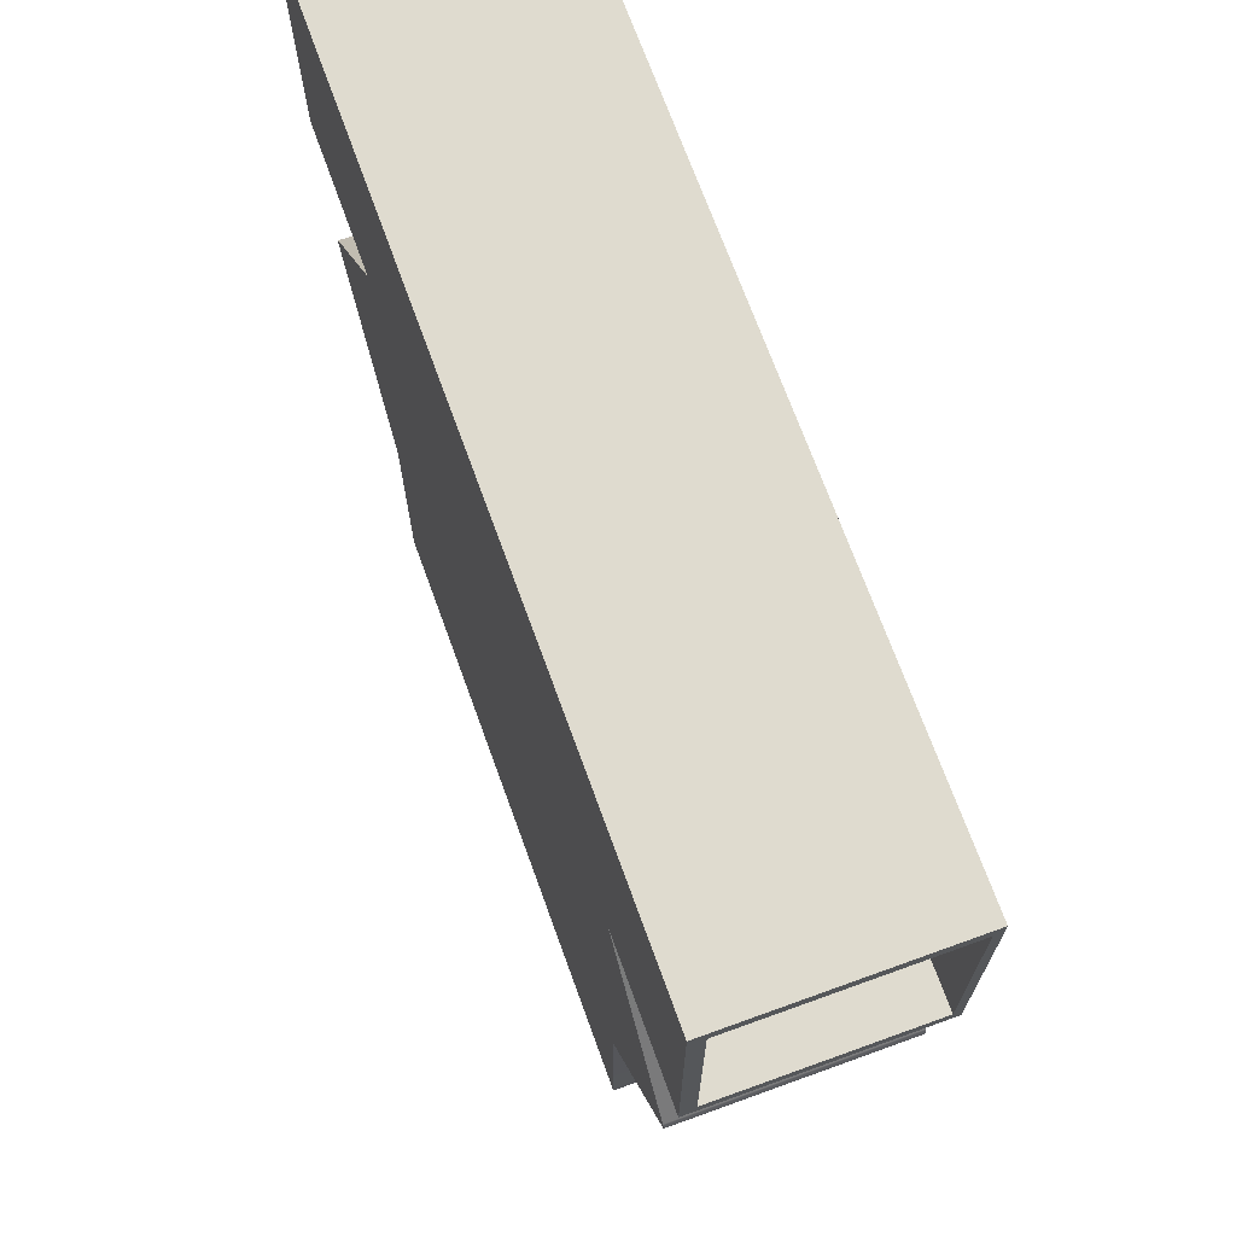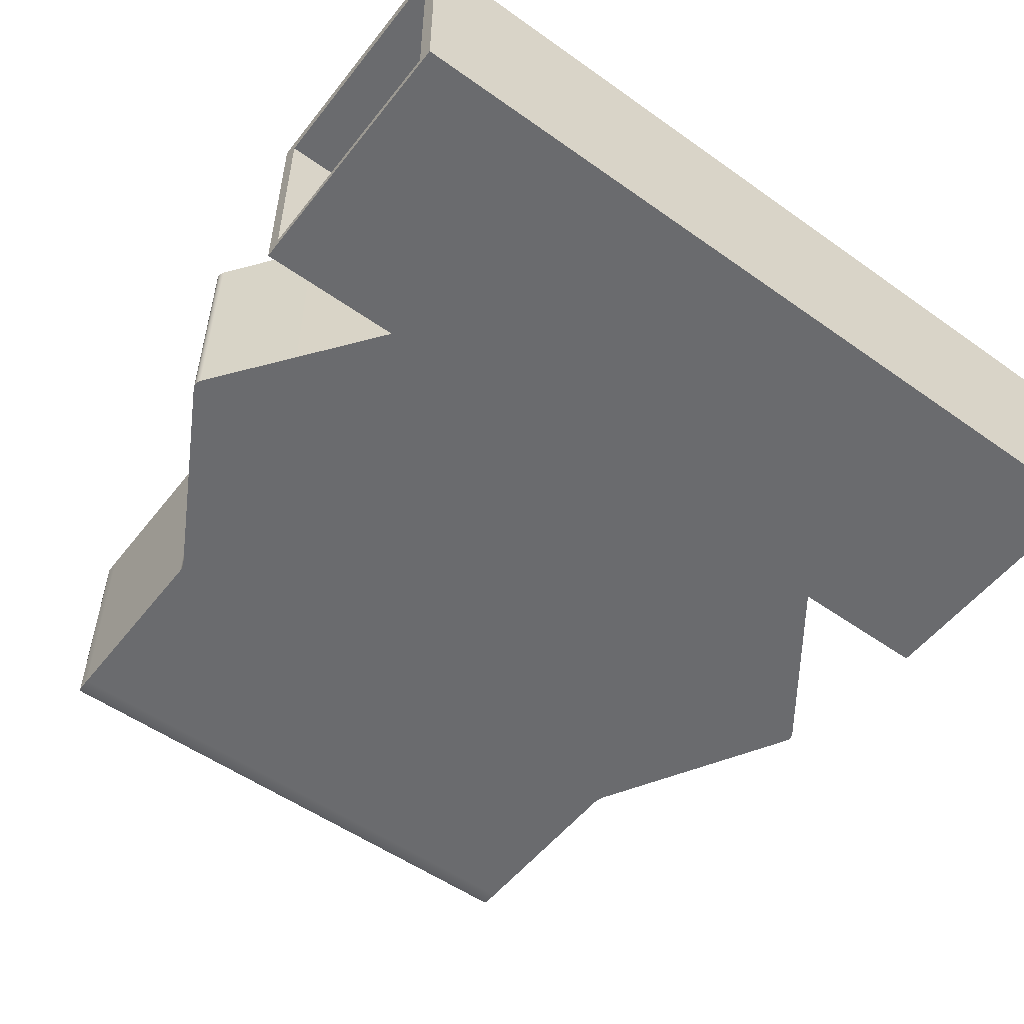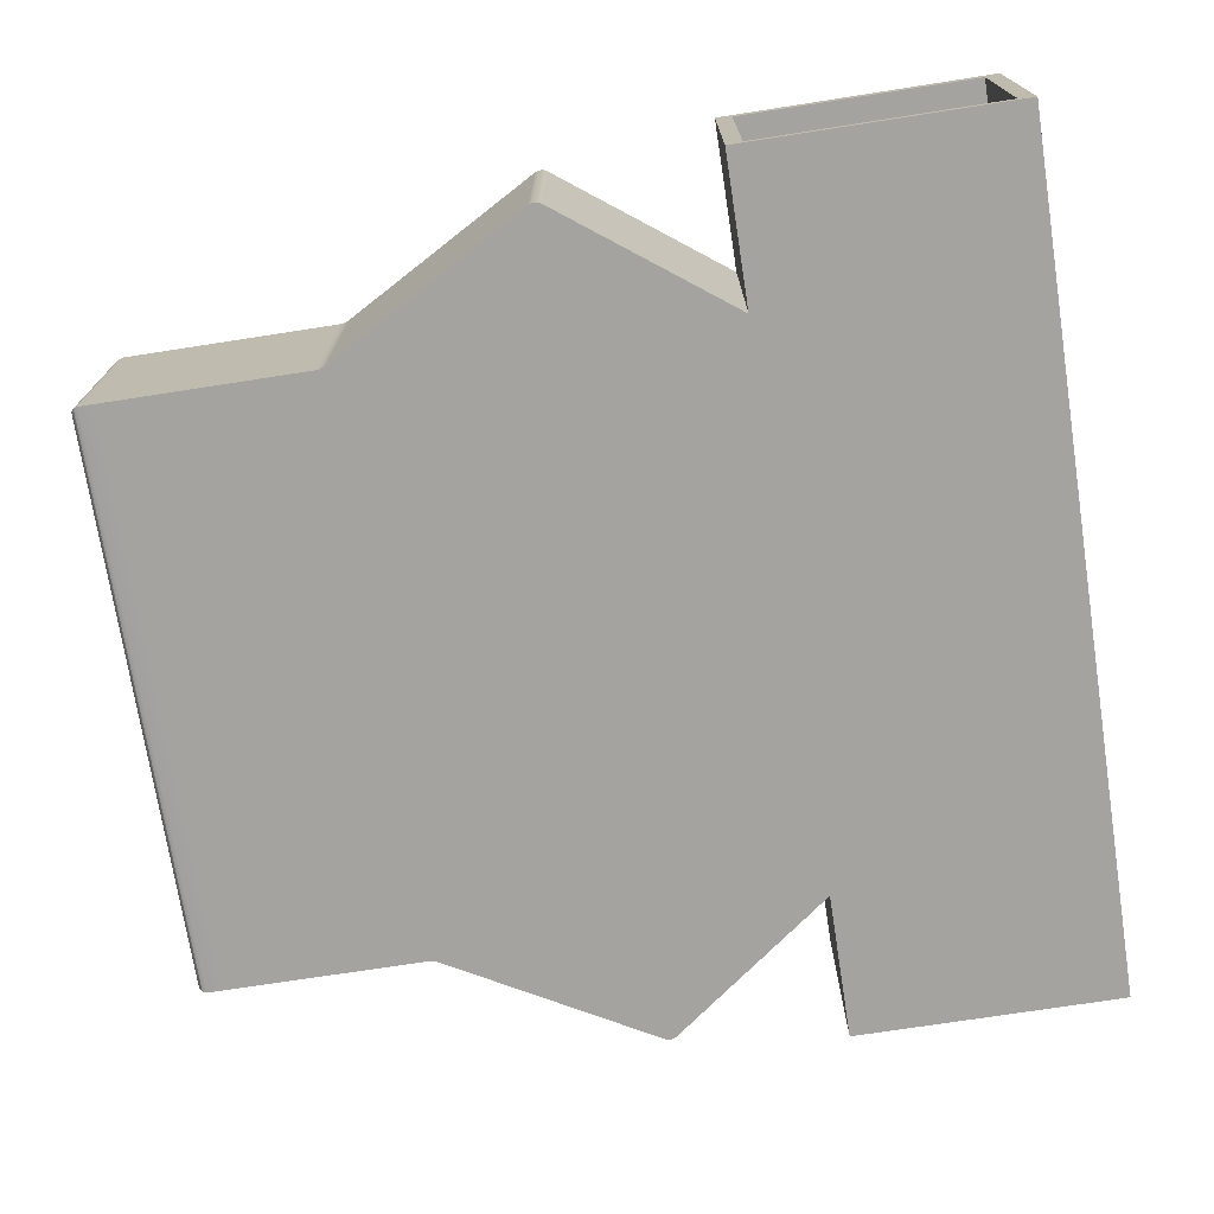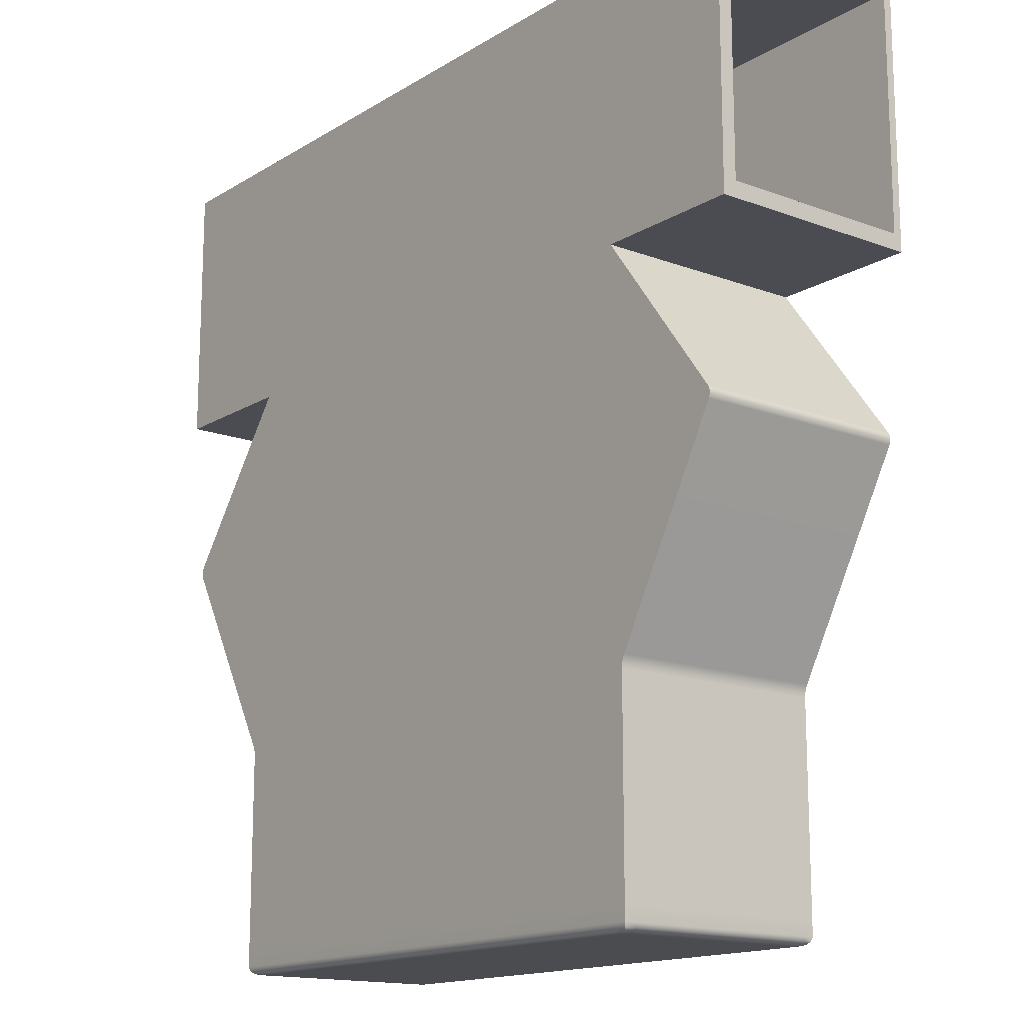
<metadata>
{"format":"obj","ext":"obj","renderer":"f3d","projection":"perspective","resolution":1024,"background":"white","views":[{"elev":70.3,"azim":-109.9,"up":"+Z"},{"elev":-53.4,"azim":-37.2,"up":"+Y"},{"elev":-72.9,"azim":-81.2,"up":"+Y"},{"elev":-15.3,"azim":-128.3,"up":"+Z"}]}
</metadata>
<code>
g default
v -16.19 -0.187 5.102
v -15.42 -0.187 5.102
v 15.42 -0.187 5.102
v 16.19 -0.187 5.102
v -16.19 0.1259 5.102
v -15.42 0.1259 5.102
v 15.42 0.1259 5.102
v 16.19 0.1259 5.102
v -16.19 0.1259 4.502
v -15.42 0.1259 4.502
v 15.42 0.1259 4.502
v 16.19 0.1259 4.502
v -16.19 0.1259 -4.502
v -15.42 0.1259 -4.502
v 15.42 0.1259 -4.502
v 16.19 0.1259 -4.502
v -16.19 0.1259 -5.102
v -15.42 0.1259 -5.102
v 15.42 0.1259 -5.102
v 16.19 0.1259 -5.102
v -16.19 -0.187 -5.102
v -15.42 -0.187 -5.102
v 15.42 -0.187 -5.102
v 16.19 -0.187 -5.102
v -16.19 -0.187 -4.502
v -15.42 -0.187 -4.502
v 15.42 -0.187 -4.502
v 16.19 -0.187 -4.502
v -16.19 -0.187 4.502
v -15.42 -0.187 4.502
v 15.42 -0.187 4.502
v 16.19 -0.187 4.502
v -10.59 -0.187 5.102
v -10.59 -0.187 4.502
v -10.59 -0.187 -4.502
v -10.59 -0.187 -5.102
v -10.59 0.1259 -5.102
v -10.59 0.1259 -4.502
v -10.59 0.1259 4.502
v -10.59 0.1259 5.102
v 10.59 -0.187 5.102
v 10.59 0.1259 5.102
v 10.59 0.1259 4.502
v 10.59 0.1259 -4.502
v 10.59 0.1259 -5.102
v 10.59 -0.187 -5.102
v 10.59 -0.187 -4.502
v 10.59 -0.187 4.502
v -9.955 -0.187 5.102
v -9.955 -0.187 4.502
v -9.955 -0.187 -4.502
v -9.955 -0.187 -5.102
v -9.955 0.1259 5.102
v 9.876 -0.187 5.102
v 9.876 0.1259 5.102
v 9.876 -0.187 -5.102
v 9.876 -0.187 -4.502
v 9.876 -0.187 4.502
v -10.26 0.1259 -28.09
v 10.18 0.1259 -28.09
v -10.91 -0.187 -27.23
v -10.91 0.1259 -27.23
v 10.92 0.1259 -27.23
v 10.92 -0.187 -27.23
v 10.18 -0.187 -27.23
v -10.26 -0.187 -27.23
v -16.19 8.059 5.102
v -15.42 8.059 5.102
v -15.42 8.059 4.502
v -16.19 8.059 4.502
v -9.955 8.059 4.502
v -9.955 8.059 5.102
v 9.876 8.059 5.102
v 9.876 8.059 4.502
v 15.42 8.059 5.102
v 16.19 8.059 5.102
v 16.19 8.059 4.502
v 15.42 8.059 4.502
v -10.59 8.059 5.102
v -10.59 8.059 4.502
v 10.59 8.059 5.102
v 10.59 8.059 4.502
v -16.19 8.059 -4.502
v -15.42 8.059 -4.502
v -15.42 8.059 -5.102
v -16.19 8.059 -5.102
v 15.42 8.059 -4.502
v 16.19 8.059 -4.502
v 16.19 8.059 -5.102
v 15.42 8.059 -5.102
v -10.59 8.059 -4.502
v -10.59 8.059 -5.102
v 10.59 8.059 -4.502
v 10.59 8.059 -5.102
v -9.955 8.059 -5.102
v -9.955 8.059 -4.502
v 9.876 8.059 -4.502
v 9.876 8.059 -5.102
v -10.91 8.059 -27.23
v -10.26 8.059 -27.23
v 10.18 8.059 -27.23
v 10.92 8.059 -27.23
v -16.19 7.531 -4.502
v -15.42 7.531 -4.502
v -10.59 7.531 -4.502
v 10.59 7.531 -4.502
v 15.42 7.531 -4.502
v 16.19 7.531 -4.502
v 16.19 7.531 -5.102
v 15.42 7.531 -5.102
v 10.59 7.531 -5.102
v 10.92 7.531 -27.23
v 10.18 7.531 -28.09
v -10.26 7.531 -28.09
v -10.91 7.531 -27.23
v -10.59 7.531 -5.102
v -15.42 7.531 -5.102
v -16.19 7.531 -5.102
v -16.19 7.531 5.102
v -15.42 7.531 5.102
v -10.59 7.531 5.102
v -9.955 7.531 5.102
v 9.876 7.531 5.102
v 10.59 7.531 5.102
v 15.42 7.531 5.102
v 16.19 7.531 5.102
v 16.19 7.531 4.502
v 15.42 7.531 4.502
v 10.59 7.531 4.502
v -10.59 7.531 4.502
v -15.42 7.531 4.502
v -16.19 7.531 4.502
v -15.23 -0.187 -11.3
v -15.3 -0.187 -11.44
v -15.31 -0.187 -11.59
v -15.26 -0.187 -11.74
v -15.26 0.1259 -11.74
v -15.31 0.1259 -11.59
v -15.3 0.1259 -11.44
v -15.23 0.1259 -11.3
v 15.23 0.1259 -11.3
v 15.3 0.1259 -11.44
v 15.31 0.1259 -11.59
v 15.26 0.1259 -11.74
v 15.26 -0.187 -11.74
v 15.31 -0.187 -11.59
v 15.3 -0.187 -11.44
v 15.23 -0.187 -11.3
v -14.32 -0.187 -11.3
v -14.38 -0.187 -11.44
v -14.39 -0.187 -11.59
v -14.35 -0.187 -11.74
v 14.2 -0.187 -11.3
v 14.27 -0.187 -11.44
v 14.28 -0.187 -11.59
v 14.23 -0.187 -11.74
v -14.32 0.1259 -11.3
v -14.38 0.1259 -11.44
v -14.39 0.1259 -11.59
v -14.35 0.1259 -11.74
v 14.23 0.1259 -11.74
v 14.28 0.1259 -11.59
v 14.27 0.1259 -11.44
v 14.2 0.1259 -11.3
v -9.955 0.1259 -4.868
v -9.971 0.1259 -5.02
v -10.02 0.1259 -5.166
v -10.1 0.1259 -5.303
v 10.02 0.1259 -5.303
v 9.939 0.1259 -5.166
v 9.892 0.1259 -5.02
v 9.876 0.1259 -4.869
v -11.03 -0.187 -19.28
v -10.97 -0.187 -19.42
v -10.93 -0.187 -19.56
v -10.91 -0.187 -19.71
v -10.91 0.1259 -19.71
v -10.93 0.1259 -19.56
v -10.96 0.1259 -19.42
v -11.03 0.1259 -19.28
v -10.37 0.1259 -19.28
v -10.31 0.1259 -19.42
v -10.27 0.1259 -19.56
v -10.26 0.1259 -19.71
v 10.18 0.1259 -19.71
v 10.19 0.1259 -19.56
v 10.23 0.1259 -19.42
v 10.29 0.1259 -19.28
v 11.03 0.1259 -19.28
v 10.97 0.1259 -19.42
v 10.93 0.1259 -19.56
v 10.92 0.1259 -19.71
v 11.03 -0.187 -19.28
v 10.97 -0.187 -19.42
v 10.93 -0.187 -19.56
v 10.92 -0.187 -19.71
v 10.29 -0.187 -19.27
v 10.23 -0.187 -19.42
v 10.19 -0.187 -19.56
v 10.18 -0.187 -19.72
v -10.37 -0.187 -19.27
v -10.31 -0.187 -19.42
v -10.27 -0.187 -19.56
v -10.26 -0.187 -19.72
v -10.54 0.1259 -28.09
v -10.73 -0.03057 -28.05
v -10.86 -0.1451 -27.94
v -10.91 -0.187 -27.78
v -10.73 0.1259 -28.05
v -10.86 0.1259 -27.94
v -10.91 0.1259 -27.78
v 10.92 0.1259 -27.78
v 10.87 0.1259 -27.94
v 10.73 0.1259 -28.05
v 10.55 0.1259 -28.09
v 10.73 -0.03057 -28.05
v 10.87 -0.1451 -27.94
v 10.92 -0.187 -27.78
v 10.18 -0.03057 -28.05
v 10.18 -0.1451 -27.94
v 10.18 -0.187 -27.78
v -10.26 -0.03057 -28.05
v -10.26 -0.1451 -27.94
v -10.26 -0.187 -27.78
v -10.26 0.1259 -26.92
v -10.21 0.1679 -27.07
v -10.08 0.2824 -27.19
v -9.892 0.4389 -27.23
v 9.811 0.4389 -27.23
v 9.995 0.2824 -27.19
v 10.13 0.1679 -27.07
v 10.18 0.1259 -26.92
v -9.955 7.531 -4.868
v -9.971 7.531 -5.02
v -10.02 7.531 -5.166
v -10.1 7.531 -5.303
v -14.32 7.531 -11.3
v -14.38 7.531 -11.44
v -14.39 7.531 -11.59
v -14.35 7.531 -11.74
v -15.26 7.531 -11.74
v -15.31 7.531 -11.59
v -15.3 7.531 -11.44
v -15.23 7.531 -11.3
v -14.35 8.059 -11.74
v -14.39 8.059 -11.59
v -14.38 8.059 -11.44
v -14.32 8.059 -11.3
v -15.23 8.059 -11.3
v -15.3 8.059 -11.44
v -15.31 8.059 -11.59
v -15.26 8.059 -11.74
v 10.02 7.531 -5.303
v 9.939 7.531 -5.166
v 9.892 7.531 -5.02
v 9.876 7.531 -4.869
v 14.23 7.531 -11.74
v 14.28 7.531 -11.59
v 14.27 7.531 -11.44
v 14.2 7.531 -11.3
v 15.23 7.531 -11.3
v 15.3 7.531 -11.44
v 15.31 7.531 -11.59
v 15.26 7.531 -11.74
v 14.2 8.059 -11.3
v 14.27 8.059 -11.44
v 14.28 8.059 -11.59
v 14.23 8.059 -11.74
v 15.26 8.059 -11.74
v 15.31 8.059 -11.59
v 15.3 8.059 -11.44
v 15.23 8.059 -11.3
v -10.37 7.531 -19.28
v -10.31 7.531 -19.42
v -10.27 7.531 -19.56
v -10.26 7.531 -19.71
v -10.91 7.531 -19.71
v -10.93 7.531 -19.56
v -10.96 7.531 -19.42
v -11.03 7.531 -19.28
v -10.26 8.059 -19.72
v -10.27 8.059 -19.56
v -10.31 8.059 -19.42
v -10.37 8.059 -19.27
v -11.03 8.059 -19.28
v -10.97 8.059 -19.42
v -10.93 8.059 -19.56
v -10.91 8.059 -19.71
v 10.18 7.531 -19.71
v 10.19 7.531 -19.56
v 10.23 7.531 -19.42
v 10.29 7.531 -19.28
v 11.03 7.531 -19.28
v 10.97 7.531 -19.42
v 10.93 7.531 -19.56
v 10.92 7.531 -19.71
v 10.29 8.059 -19.27
v 10.23 8.059 -19.42
v 10.19 8.059 -19.56
v 10.18 8.059 -19.72
v 10.92 8.059 -19.71
v 10.93 8.059 -19.56
v 10.97 8.059 -19.42
v 11.03 8.059 -19.28
v -10.26 7.531 -26.92
v -10.21 7.489 -27.07
v -10.08 7.375 -27.19
v -9.892 7.218 -27.23
v -10.54 7.531 -28.09
v -10.73 7.531 -28.05
v -10.86 7.531 -27.94
v -10.91 7.531 -27.78
v -10.26 8.059 -27.78
v -10.26 8.017 -27.94
v -10.26 7.903 -28.05
v -10.26 7.746 -28.09
v -10.91 8.059 -27.78
v -10.86 8.017 -27.94
v -10.73 7.903 -28.05
v -10.54 7.746 -28.09
v 9.811 7.218 -27.23
v 9.995 7.375 -27.19
v 10.13 7.489 -27.07
v 10.18 7.531 -26.92
v 10.18 8.059 -27.78
v 10.18 8.017 -27.94
v 10.18 7.903 -28.05
v 10.18 7.746 -28.09
v 10.92 7.531 -27.78
v 10.87 7.531 -27.94
v 10.73 7.531 -28.05
v 10.55 7.531 -28.09
v 10.55 7.746 -28.09
v 10.73 7.903 -28.05
v 10.87 8.017 -27.94
v 10.92 8.059 -27.78
v -9.955 0.1259 -4.722
v -10.18 0.1259 -4.502
v -9.772 0.1259 -4.502
v -9.772 0.1259 4.502
v -10.14 0.1259 4.502
v 10.06 0.1259 4.502
v 9.693 0.1259 4.502
v 9.876 0.1259 -4.722
v 9.693 0.1259 -4.502
v 10.1 0.1259 -4.502
v -9.772 7.531 4.502
v -10.14 7.531 4.502
v 10.06 7.531 4.502
v 9.693 7.531 4.502
v -9.955 7.531 -4.722
v -9.772 7.531 -4.502
v -10.18 7.531 -4.502
v 9.876 7.531 -4.722
v 10.1 7.531 -4.502
v 9.693 7.531 -4.502
g pCube9
f 1 2 6 5
f 53 49 54 55
f 3 4 8 7
f 67 68 69 70
f 71 72 73 74
f 75 76 77 78
f 9 10 14 13
f 11 12 16 15
f 83 84 85 86
f 87 88 89 90
f 17 18 22 21
f 19 20 24 23
f 21 22 26 25
f 51 52 56 57
f 23 24 28 27
f 25 26 30 29
f 50 51 57 58
f 27 28 32 31
f 29 30 2 1
f 49 50 58 54
f 31 32 4 3
f 28 24 20 16
f 32 28 16 12
f 4 32 12 8
f 21 25 13 17
f 25 29 9 13
f 29 1 5 9
f 30 34 33 2
f 26 35 34 30
f 22 36 35 26
f 18 37 36 22
f 84 91 92 85
f 10 39 38 14
f 68 79 80 69
f 2 33 40 6
f 42 41 3 7
f 82 81 75 78
f 44 43 11 15
f 94 93 87 90
f 46 45 19 23
f 47 46 23 27
f 48 47 27 31
f 41 48 31 3
f 33 34 50 49
f 34 35 51 50
f 35 36 52 51
f 92 91 96 95
f 80 79 72 71
f 40 33 49 53
f 55 54 41 42
f 74 73 81 82
f 98 97 93 94
f 57 56 46 47
f 58 57 47 48
f 54 58 48 41
f 119 120 68 67
f 132 119 67 70
f 122 123 73 72
f 125 126 76 75
f 126 127 77 76
f 120 121 79 68
f 124 125 75 81
f 121 122 72 79
f 123 124 81 73
f 117 118 86 85
f 118 103 83 86
f 108 109 89 88
f 109 110 90 89
f 116 117 85 92
f 110 111 94 90
f 13 14 104 103
f 14 38 105 104
f 38 338 353 105
f 355 346 44 106
f 44 15 107 106
f 15 16 108 107
f 16 20 109 108
f 20 19 110 109
f 19 45 111 110
f 60 59 114 113
f 37 18 117 116
f 18 17 118 117
f 17 13 103 118
f 5 6 120 119
f 6 40 121 120
f 40 53 122 121
f 53 55 123 122
f 55 42 124 123
f 42 7 125 124
f 7 8 126 125
f 8 12 127 126
f 12 11 128 127
f 11 43 129 128
f 39 10 131 130
f 10 9 132 131
f 9 5 119 132
f 107 108 127 128
f 106 107 128 129
f 104 105 130 131
f 103 104 131 132
f 83 103 132 70
f 70 69 84 83
f 69 80 91 84
f 80 71 96 91
f 95 96 97 98
f 71 74 97 96
f 74 82 93 97
f 82 78 87 93
f 78 77 88 87
f 108 88 77 127
f 136 135 138 137
f 135 134 139 138
f 134 133 140 139
f 144 143 146 145
f 143 142 147 146
f 142 141 148 147
f 160 159 162 161
f 159 158 163 162
f 158 157 164 163
f 168 167 170 169
f 167 166 171 170
f 166 165 172 171
f 176 175 178 177
f 175 174 179 178
f 174 173 180 179
f 184 183 186 185
f 183 182 187 186
f 182 181 188 187
f 215 214 216
f 214 213 217 216
f 213 212 218 217
f 228 227 230 229
f 227 226 231 230
f 226 225 232 231
f 248 247 250 249
f 247 246 251 250
f 246 245 252 251
f 268 267 270 269
f 267 266 271 270
f 266 265 272 271
f 284 283 286 285
f 283 282 287 286
f 282 281 288 287
f 300 299 302 301
f 299 298 303 302
f 298 297 304 303
f 328 327 334 333
f 327 326 335 334
f 326 325 336 335
f 165 337 339 345 344 172
f 36 37 140 133
f 157 168 169 164
f 45 46 148 141
f 153 56 52 149
f 149 52 36 133
f 92 95 248 249
f 265 98 94 272
f 46 56 153 148
f 136 137 180 173
f 252 245 284 285
f 188 181 160 161
f 304 297 268 269
f 144 145 193 189
f 145 156 197 193
f 201 197 156 152
f 173 201 152 136
f 61 62 211 208
f 99 100 313 317
f 100 101 325 313
f 101 102 336 325
f 63 64 218 212
f 64 65 221 218
f 65 66 224 221
f 66 61 208 224
f 176 177 62 61
f 288 281 100 99
f 184 185 232 225
f 300 301 102 101
f 192 196 64 63
f 196 200 65 64
f 200 204 66 65
f 204 176 61 66
f 244 116 92 249
f 111 261 272 94
f 280 241 252 285
f 264 293 304 269
f 114 309 320 316
f 312 115 99 317
f 113 114 316 328
f 112 329 336 102
f 332 113 328 333
f 115 277 288 99
f 296 112 102 301
f 351 337 165 233
f 168 157 237 236
f 160 181 273 240
f 184 225 305 276
f 228 229 321 308
f 232 185 289 324
f 188 161 257 292
f 164 169 253 260
f 172 344 354 256
f 45 141 261 111
f 144 189 293 264
f 192 63 112 296
f 63 212 329 112
f 215 60 113 332
f 59 205 309 114
f 211 62 115 312
f 62 177 277 115
f 180 137 241 280
f 140 37 116 244
f 236 237 260 253
f 240 273 292 257
f 276 305 324 289
f 248 95 98 265
f 284 245 268 297
f 100 281 300 101
f 135 136 152 151
f 133 134 150 149
f 134 135 151 150
f 139 140 244 243
f 137 138 242 241
f 138 139 243 242
f 143 144 264 263
f 141 142 262 261
f 142 143 263 262
f 151 152 156 155
f 149 150 154 153
f 150 151 155 154
f 145 146 155 156
f 146 147 154 155
f 147 148 153 154
f 159 160 240 239
f 157 158 238 237
f 158 159 239 238
f 163 164 260 259
f 161 162 258 257
f 162 163 259 258
f 167 168 236 235
f 165 166 234 233
f 166 167 235 234
f 171 172 256 255
f 169 170 254 253
f 170 171 255 254
f 175 176 204 203
f 173 174 202 201
f 174 175 203 202
f 179 180 280 279
f 177 178 278 277
f 178 179 279 278
f 183 184 276 275
f 181 182 274 273
f 182 183 275 274
f 187 188 292 291
f 185 186 290 289
f 186 187 291 290
f 191 192 296 295
f 189 190 294 293
f 190 191 295 294
f 192 191 195 196
f 191 190 194 195
f 190 189 193 194
f 196 195 199 200
f 195 194 198 199
f 194 193 197 198
f 200 199 203 204
f 199 198 202 203
f 198 197 201 202
f 207 208 211 210
f 205 206 209
f 206 207 210 209
f 210 211 312 311
f 205 209 310 309
f 209 210 311 310
f 214 215 332 331
f 212 213 330 329
f 213 214 331 330
f 217 218 221 220
f 215 216 219 60
f 216 217 220 219
f 220 221 224 223
f 60 219 222 59
f 219 220 223 222
f 208 207 223 224
f 207 206 222 223
f 206 205 59 222
f 227 228 308 307
f 225 226 306 305
f 226 227 307 306
f 231 232 324 323
f 229 230 322 321
f 230 231 323 322
f 241 242 251 252
f 242 243 250 251
f 243 244 249 250
f 233 234 255 256
f 234 235 254 255
f 235 236 253 254
f 237 238 259 260
f 238 239 258 259
f 239 240 257 258
f 245 246 267 268
f 246 247 266 267
f 247 248 265 266
f 261 262 271 272
f 262 263 270 271
f 263 264 269 270
f 277 278 287 288
f 278 279 286 287
f 279 280 285 286
f 273 274 291 292
f 274 275 290 291
f 275 276 289 290
f 281 282 299 300
f 282 283 298 299
f 283 284 297 298
f 293 294 303 304
f 294 295 302 303
f 295 296 301 302
f 315 316 320 319
f 313 314 318 317
f 314 315 319 318
f 309 310 319 320
f 310 311 318 319
f 311 312 317 318
f 305 306 323 324
f 306 307 322 323
f 307 308 321 322
f 316 315 327 328
f 315 314 326 327
f 314 313 325 326
f 329 330 335 336
f 330 331 334 335
f 331 332 333 334
f 352 351 233 256 354 356
f 338 337 351 353
f 339 338 341 340
f 340 341 348 347
f 342 343 350 349
f 343 342 346 345
f 344 346 355 354
f 347 348 353 352
f 349 350 356 355
f 339 340 343 345
f 38 39 341 338
f 346 342 43 44
f 43 342 349 129
f 343 340 347 350
f 341 39 130 348
f 349 355 106 129
f 105 353 348 130
f 350 347 352 356
f 337 338 339
f 344 345 346
f 351 352 353
f 354 355 356

</code>
